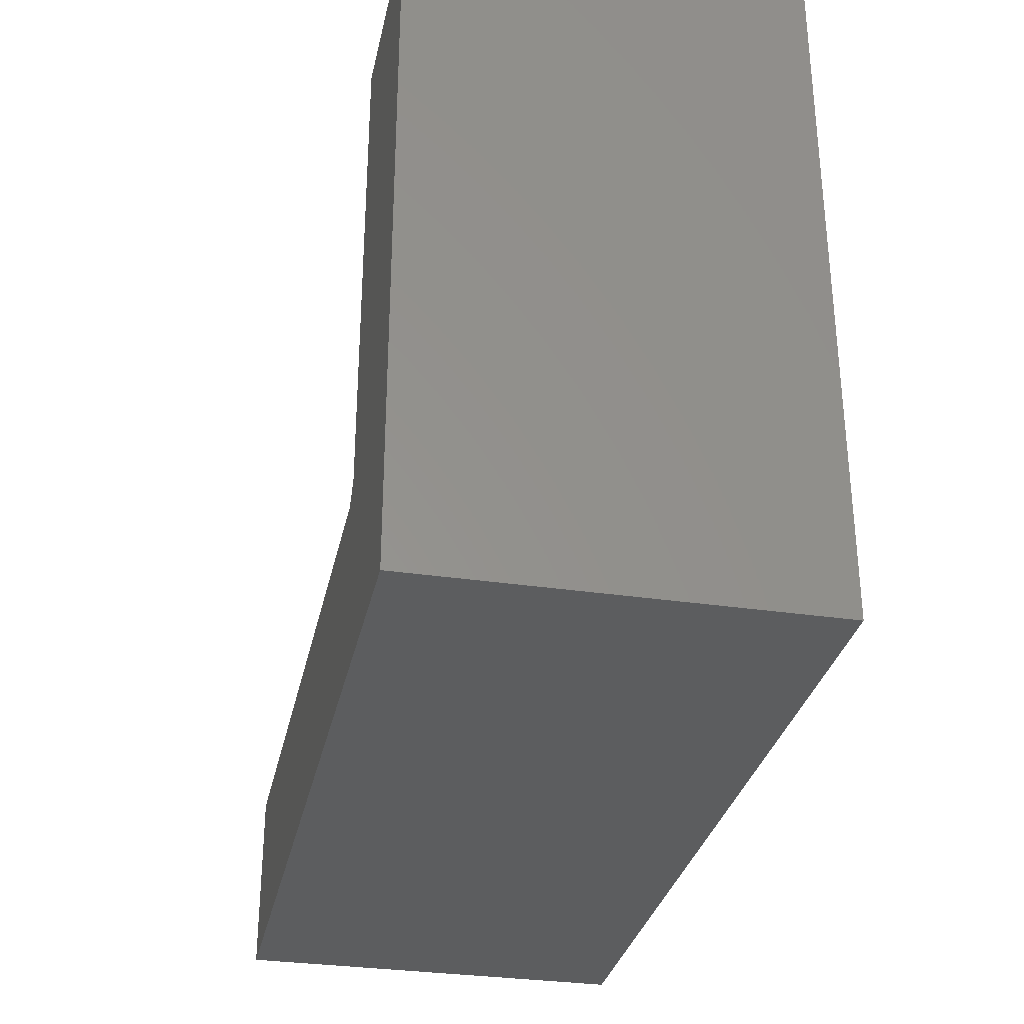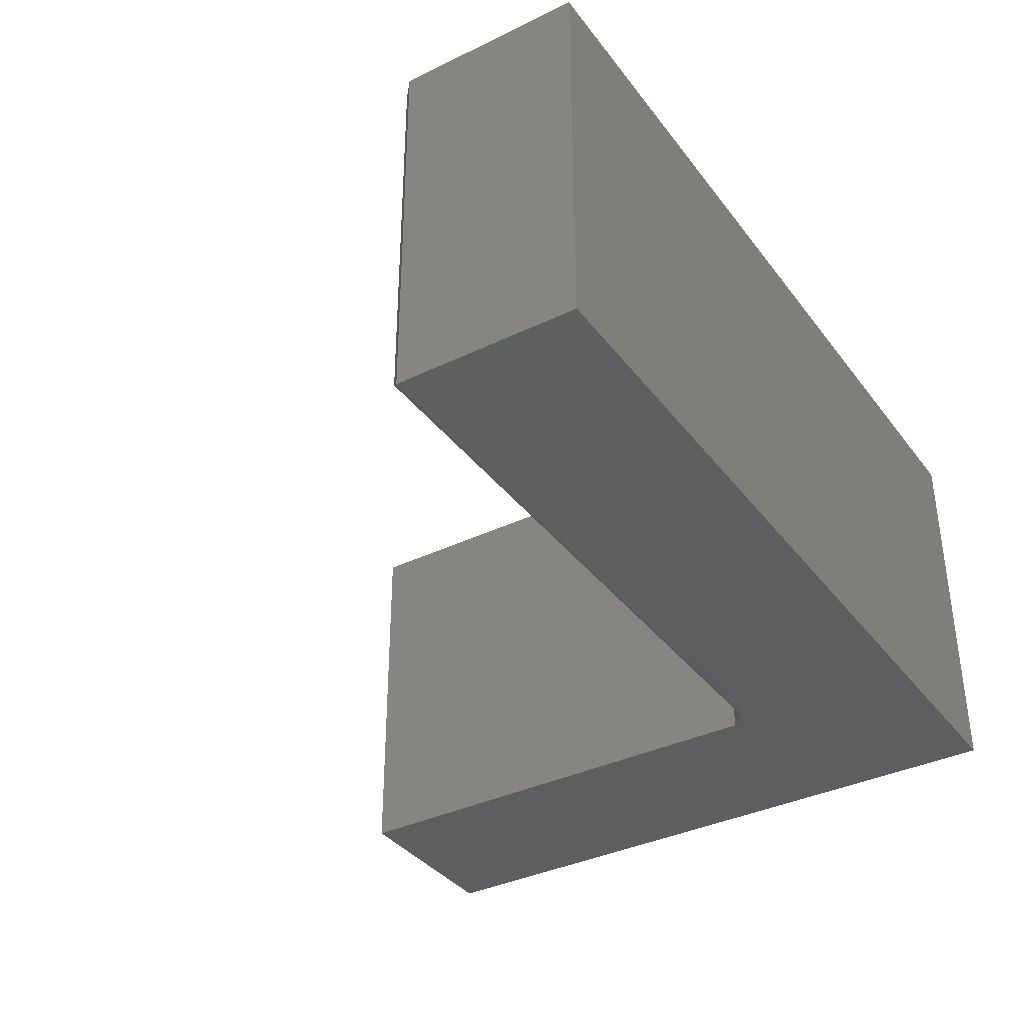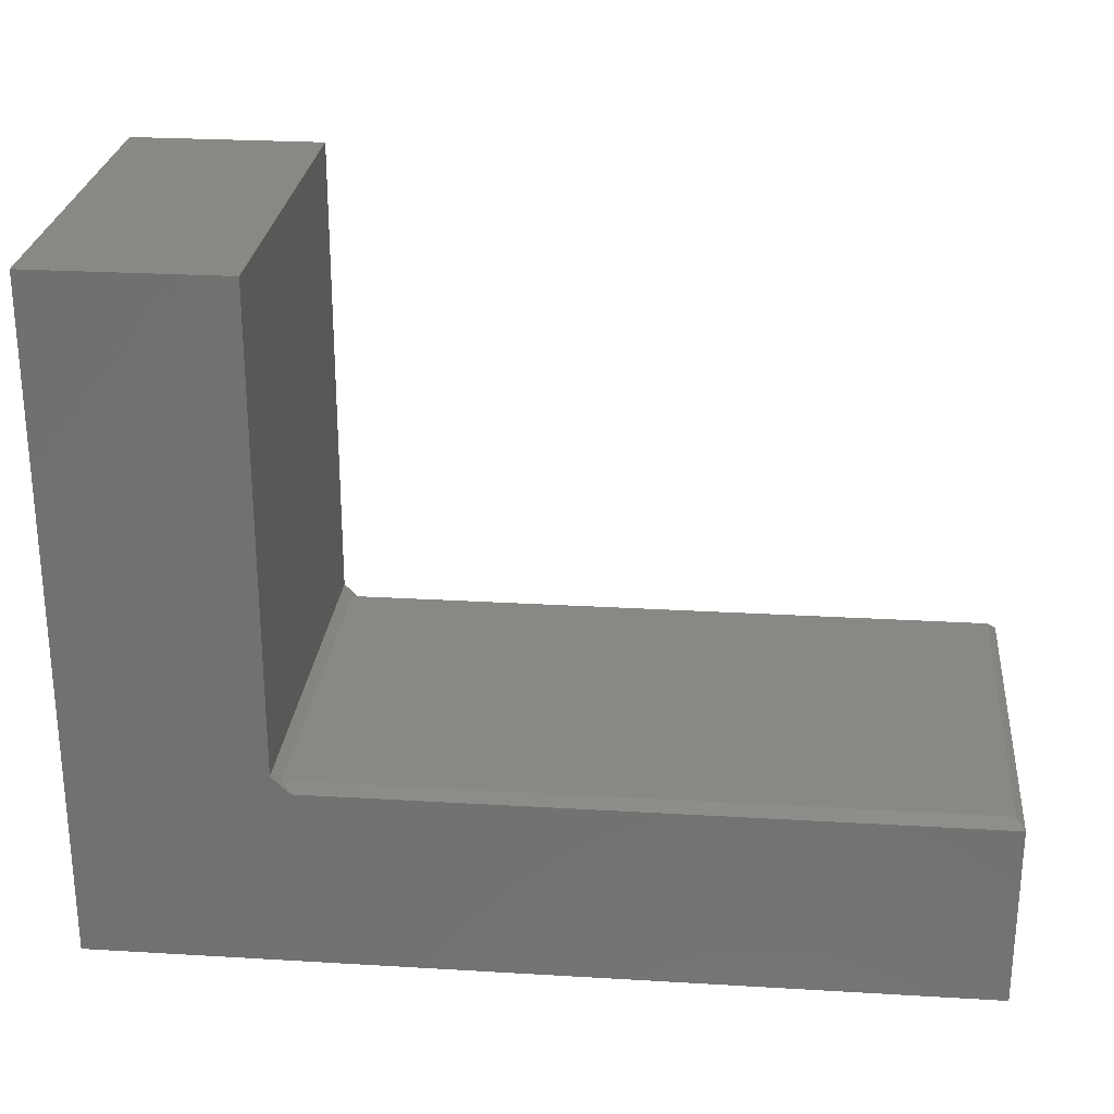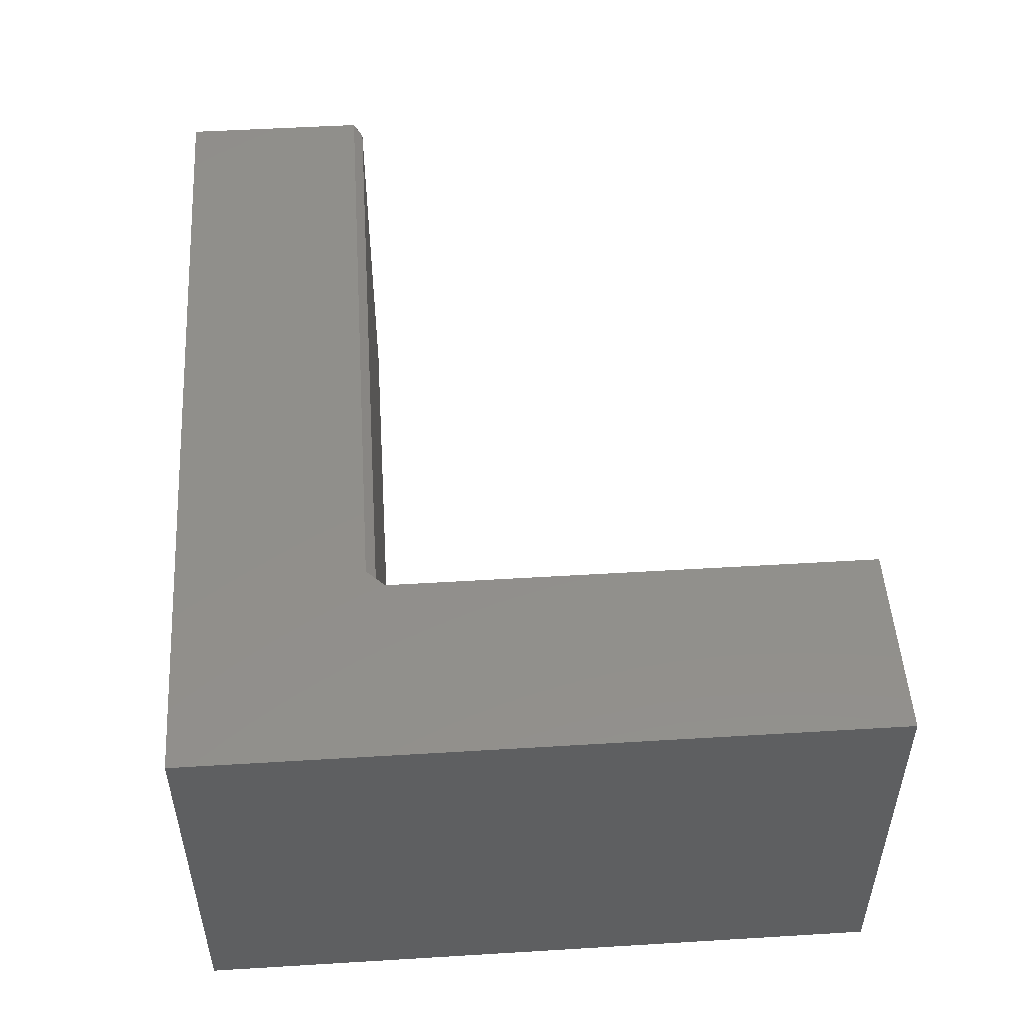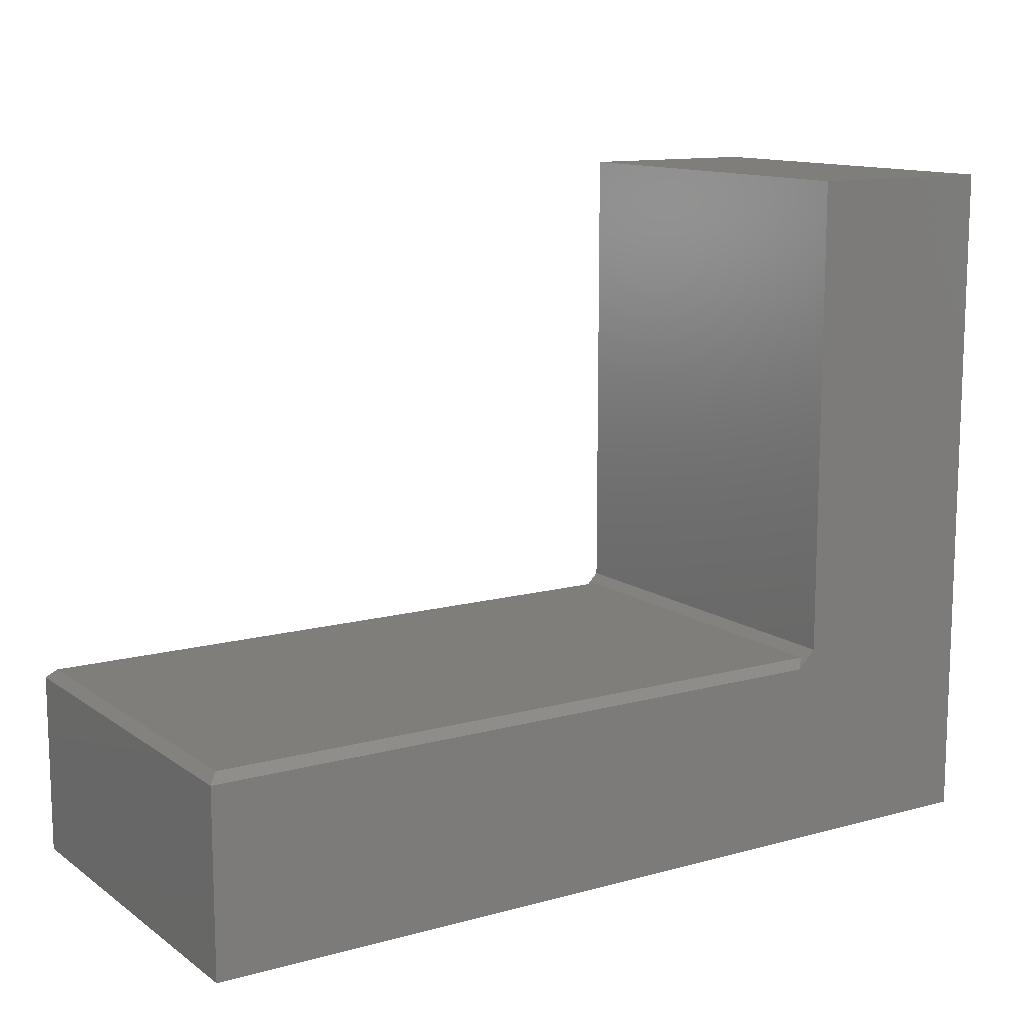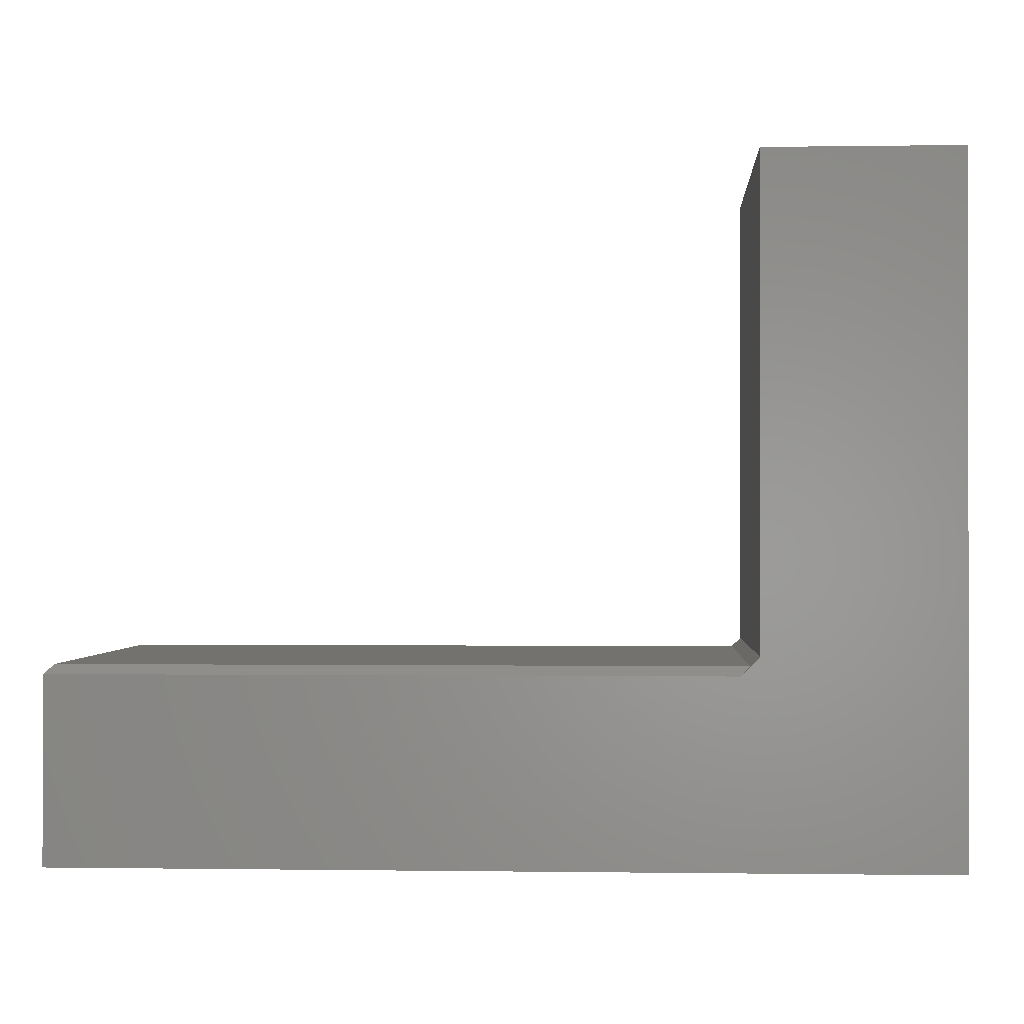
<metadata>
{"format":"stl","ext":"stl","renderer":"f3d","projection":"perspective","resolution":1024,"background":"white","views":[{"elev":-31.6,"azim":-101.9,"up":"+Z"},{"elev":-36.5,"azim":122.3,"up":"+Y"},{"elev":26.0,"azim":5.4,"up":"+Z"},{"elev":50.5,"azim":-93.8,"up":"+Y"},{"elev":12.3,"azim":147.3,"up":"+Z"},{"elev":-0.6,"azim":-176.8,"up":"+Z"}]}
</metadata>
<code>
# stl→obj: 18 verts, 32 faces
v 0.7422 -0.3281 0.1658
v 0.7422 -0.007812 0.1658
v 0.1736 -0.3281 0.1658
v 0.1736 -0.007812 0.1658
v 0.1814 0 0.158
v 0 0 0
v 0.1658 0 0.1736
v 4.965e-17 0 0.5842
v 0.1658 0 0.5842
v 0.75 0 -4.592e-17
v 0.75 0 0.158
v 0.1658 -0.3359 0.5842
v 4.965e-17 -0.3359 0.5842
v 0.1658 -0.3359 0.1736
v 0 -0.3359 0
v 0.1814 -0.3359 0.158
v 0.75 -0.3359 -4.592e-17
v 0.75 -0.3359 0.158
f 1 2 3
f 3 2 4
f 5 6 7
f 7 6 8
f 7 8 9
f 6 5 10
f 10 5 11
f 12 13 14
f 14 13 15
f 14 15 16
f 15 17 16
f 16 17 18
f 10 11 17
f 17 11 18
f 5 7 4
f 16 3 14
f 14 3 4
f 14 4 7
f 13 8 15
f 15 8 6
f 18 1 16
f 16 1 3
f 11 2 18
f 18 2 1
f 11 5 2
f 2 5 4
f 14 7 12
f 12 7 9
f 9 8 12
f 12 8 13
f 15 6 17
f 17 6 10

</code>
